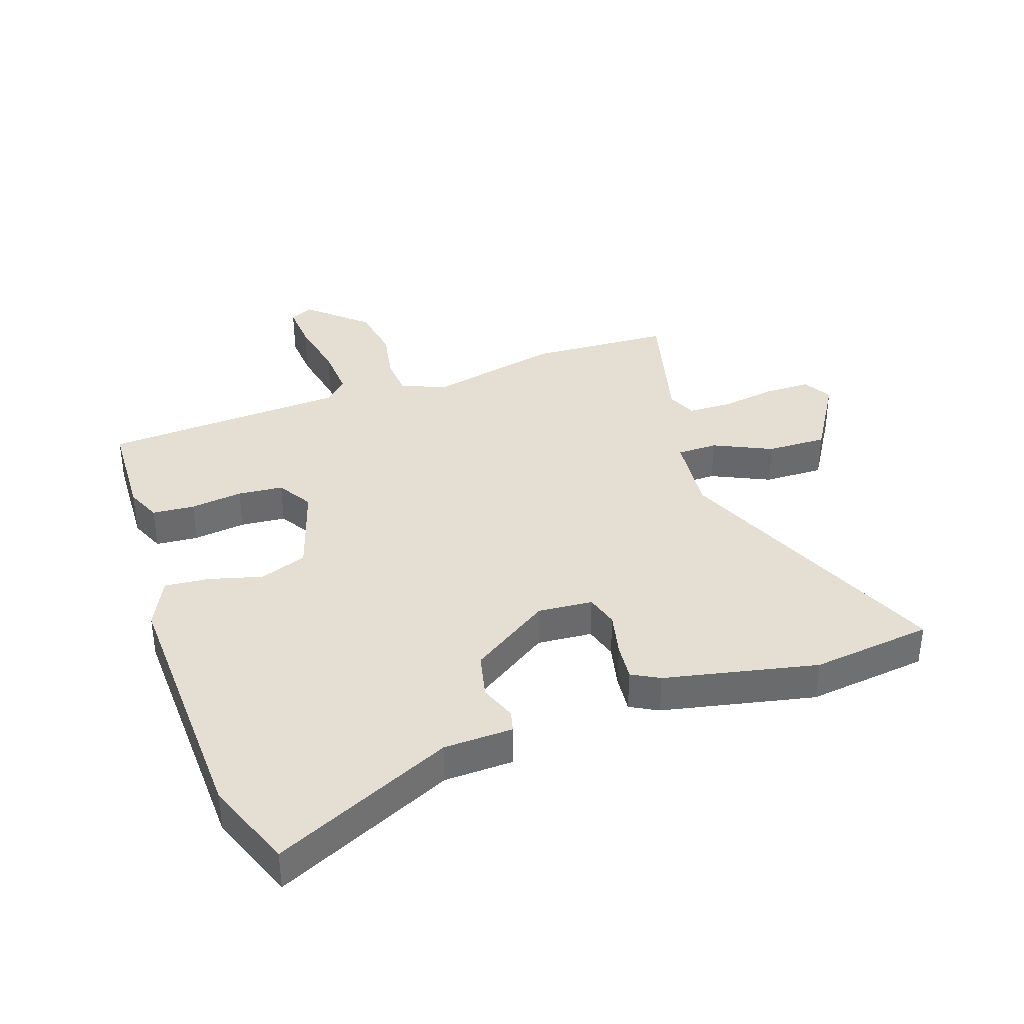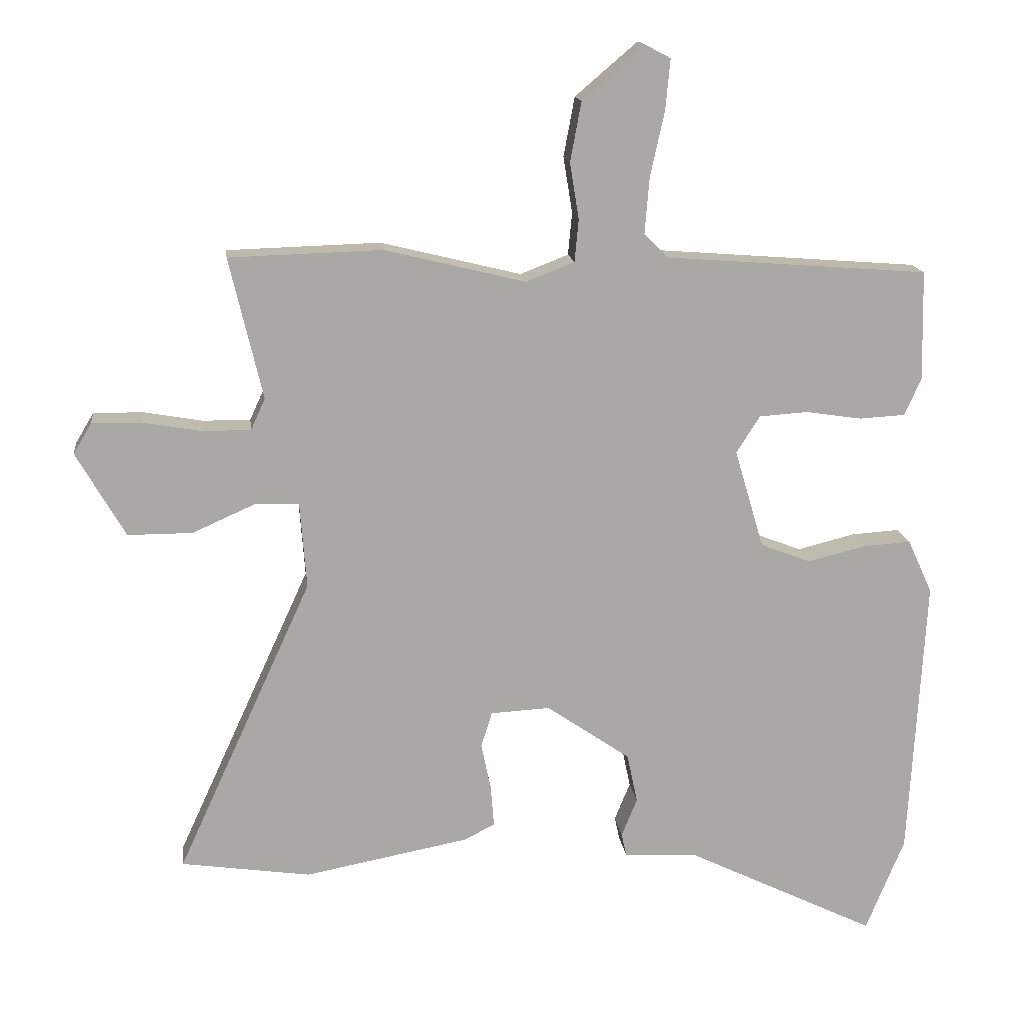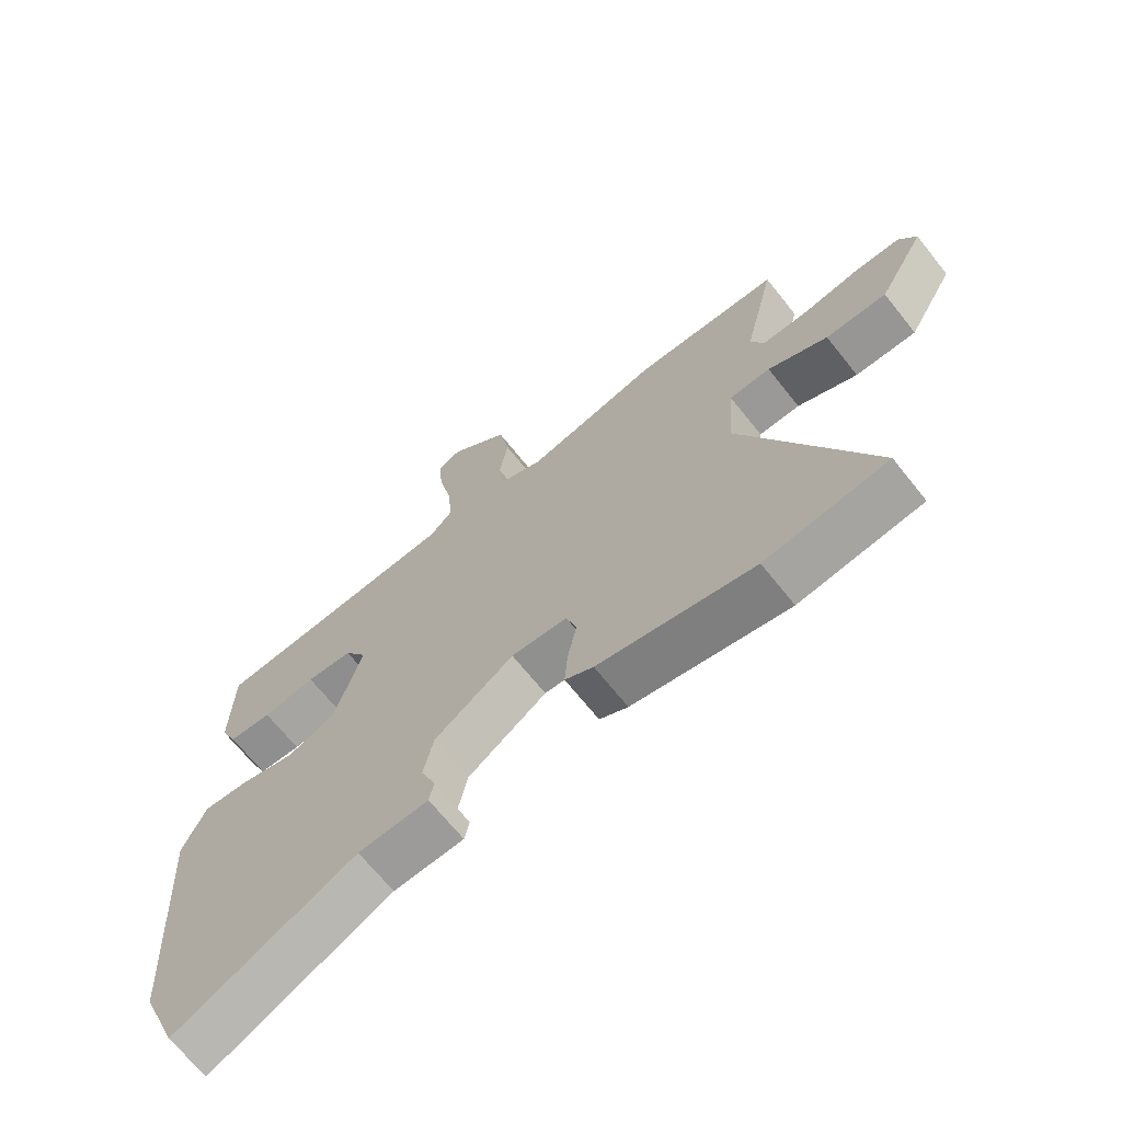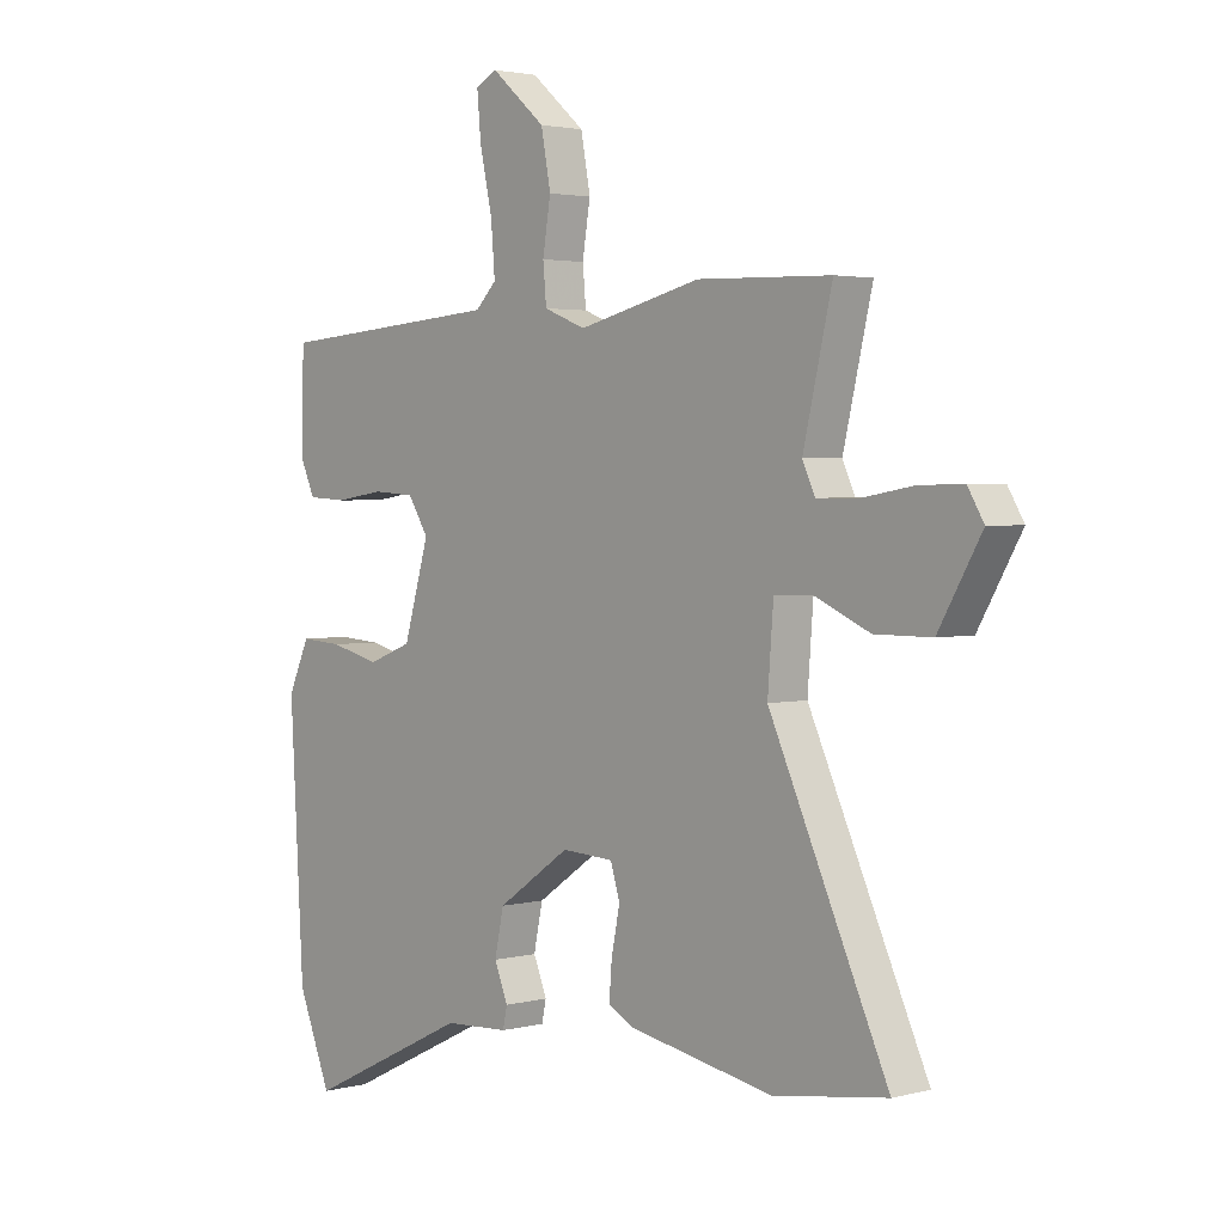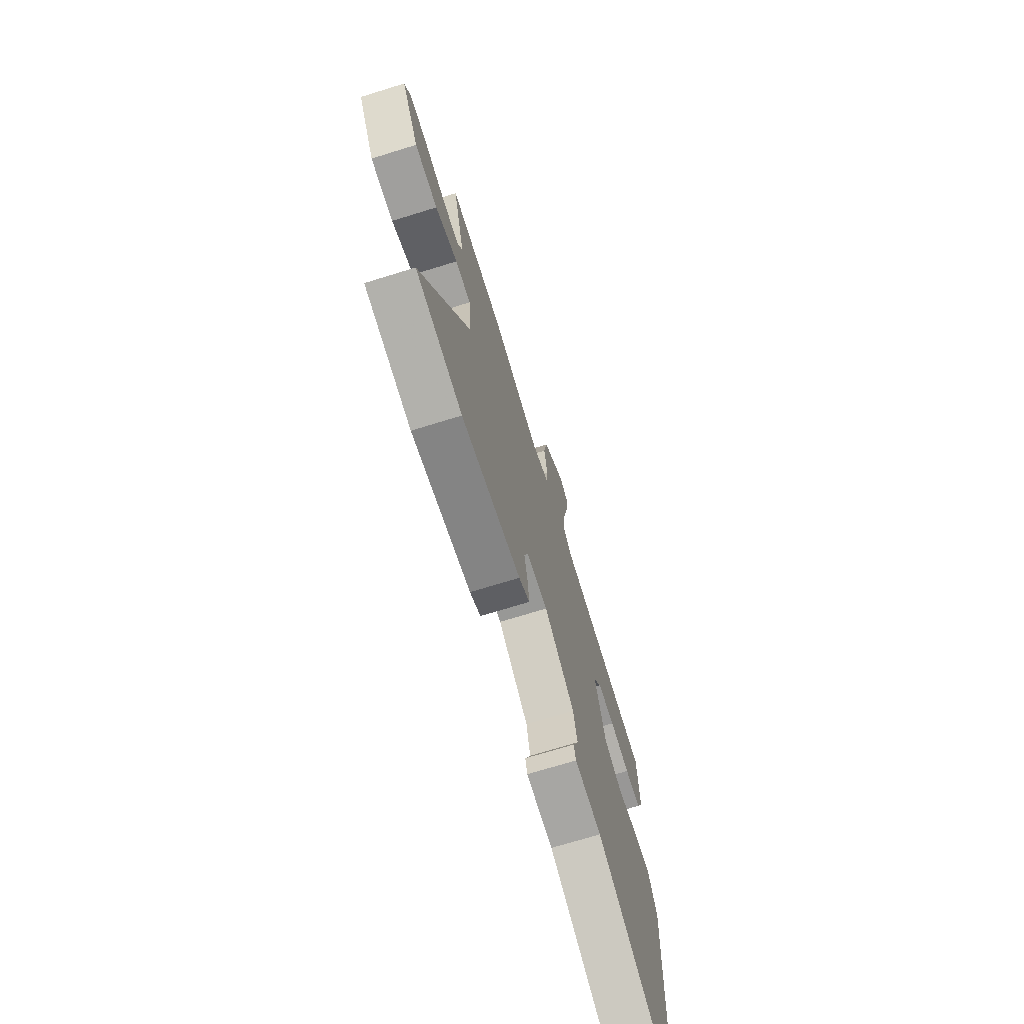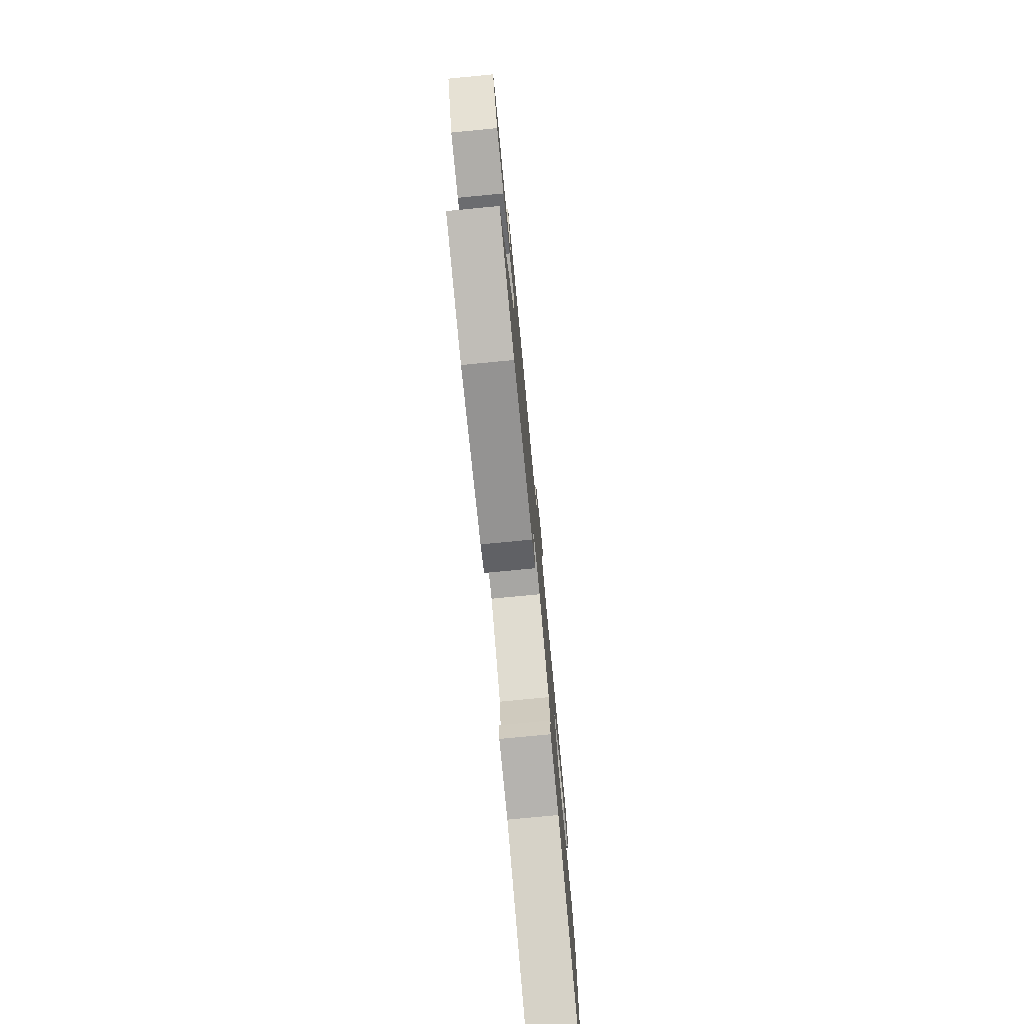
<metadata>
{"format":"obj","ext":"obj","renderer":"f3d","projection":"perspective","resolution":1024,"background":"white","views":[{"elev":37.2,"azim":162.2,"up":"+Y"},{"elev":15.3,"azim":-6.9,"up":"+Z"},{"elev":-67.8,"azim":-141.5,"up":"+Z"},{"elev":2.7,"azim":-131.9,"up":"+Z"},{"elev":-71.4,"azim":-72.8,"up":"+Z"},{"elev":-77.3,"azim":-84.5,"up":"+Z"}]}
</metadata>
<code>
v 0.491 0.07 0.454
v 0.495 0.07 0.285
v 0.469 0.07 0.228
v 0.399 0.07 0.224
v 0.313 0.07 0.237
v 0.238 0.07 0.232
v 0.202 0.07 0.175
v 0.247 0.07 0.023
v 0.325 0.07 -0.007
v 0.413 0.07 0.015
v 0.487 0.07 0.02
v 0.525 0.07 -0.063
v 0.501 0.07 -0.499
v 0.442 0.07 -0.644
v 0.15 0.07 -0.502
v 0.036 0.07 -0.496
v 0.028 0.07 -0.46
v 0.052 0.07 -0.401
v 0.036 0.07 -0.325
v -0.093 0.07 -0.236
v -0.184 0.07 -0.241
v -0.201 0.07 -0.295
v -0.186 0.07 -0.368
v -0.181 0.07 -0.431
v -0.227 0.07 -0.455
v -0.481 0.07 -0.503
v -0.68 0.07 -0.474
v -0.472 0.07 -0.019
v -0.482 0.07 0.114
v -0.549 0.07 0.116
v -0.646 0.07 0.073
v -0.745 0.07 0.073
v -0.82 0.07 0.203
v -0.792 0.07 0.25
v -0.716 0.07 0.249
v -0.625 0.07 0.233
v -0.552 0.07 0.233
v -0.53 0.07 0.281
v -0.581 0.07 0.498
v -0.346 0.07 0.505
v -0.13 0.07 0.452
v -0.056 0.07 0.481
v -0.05 0.07 0.546
v -0.064 0.07 0.632
v -0.047 0.07 0.723
v 0.049 0.07 0.805
v 0.087 0.07 0.785
v 0.08 0.07 0.708
v 0.058 0.07 0.608
v 0.051 0.07 0.522
v 0.088 0.07 0.485
v 0.491 0 0.454
v 0.495 0 0.285
v 0.469 0 0.228
v 0.399 0 0.224
v 0.313 0 0.237
v 0.238 0 0.232
v 0.202 0 0.175
v 0.247 0 0.023
v 0.325 0 -0.007
v 0.413 0 0.015
v 0.487 0 0.02
v 0.525 0 -0.063
v 0.501 0 -0.499
v 0.442 0 -0.644
v 0.15 0 -0.502
v 0.036 0 -0.496
v 0.028 0 -0.46
v 0.052 0 -0.401
v 0.036 0 -0.325
v -0.093 0 -0.236
v -0.184 0 -0.241
v -0.201 0 -0.295
v -0.186 0 -0.368
v -0.181 0 -0.431
v -0.227 0 -0.455
v -0.481 0 -0.503
v -0.68 0 -0.474
v -0.472 0 -0.019
v -0.482 0 0.114
v -0.549 0 0.116
v -0.646 0 0.073
v -0.745 0 0.073
v -0.82 0 0.203
v -0.792 0 0.25
v -0.716 0 0.249
v -0.625 0 0.233
v -0.552 0 0.233
v -0.53 0 0.281
v -0.581 0 0.498
v -0.346 0 0.505
v -0.13 0 0.452
v -0.056 0 0.481
v -0.05 0 0.546
v -0.064 0 0.632
v -0.047 0 0.723
v 0.049 0 0.805
v 0.087 0 0.785
v 0.08 0 0.708
v 0.058 0 0.608
v 0.051 0 0.522
v 0.088 0 0.485
f 46 47 48 49
f 46 49 50
f 43 44 45 46
f 42 43 46 50
f 41 42 50 51
f 38 39 40 41
f 37 38 41 51
f 33 34 35 36
f 33 36 37
f 30 31 32 33
f 29 30 33 37
f 25 26 27 28
f 25 28 29
f 22 23 24 25
f 22 25 29
f 21 22 29 37
f 15 16 17 18
f 15 18 19
f 14 15 19
f 13 14 19
f 12 13 19 20
f 9 10 11 12
f 2 3 4 5
f 2 5 6
f 1 2 6
f 51 1 6
f 37 51 6 7
f 21 37 7 8
f 9 12 20 21
f 8 9 21
f 100 99 98 97
f 101 100 97
f 97 96 95 94
f 101 97 94 93
f 102 101 93 92
f 92 91 90 89
f 102 92 89 88
f 87 86 85 84
f 88 87 84
f 84 83 82 81
f 88 84 81 80
f 79 78 77 76
f 80 79 76
f 76 75 74 73
f 80 76 73
f 88 80 73 72
f 69 68 67 66
f 70 69 66
f 70 66 65
f 70 65 64
f 71 70 64 63
f 63 62 61 60
f 56 55 54 53
f 57 56 53
f 57 53 52
f 57 52 102
f 58 57 102 88
f 59 58 88 72
f 72 71 63 60
f 72 60 59
f 1 52 53 2
f 2 53 54 3
f 3 54 55 4
f 4 55 56 5
f 5 56 57 6
f 6 57 58 7
f 7 58 59 8
f 8 59 60 9
f 9 60 61 10
f 10 61 62 11
f 11 62 63 12
f 12 63 64 13
f 13 64 65 14
f 14 65 66 15
f 15 66 67 16
f 16 67 68 17
f 17 68 69 18
f 18 69 70 19
f 19 70 71 20
f 20 71 72 21
f 21 72 73 22
f 22 73 74 23
f 23 74 75 24
f 24 75 76 25
f 25 76 77 26
f 26 77 78 27
f 27 78 79 28
f 28 79 80 29
f 29 80 81 30
f 30 81 82 31
f 31 82 83 32
f 32 83 84 33
f 33 84 85 34
f 34 85 86 35
f 35 86 87 36
f 36 87 88 37
f 37 88 89 38
f 38 89 90 39
f 39 90 91 40
f 40 91 92 41
f 41 92 93 42
f 42 93 94 43
f 43 94 95 44
f 44 95 96 45
f 45 96 97 46
f 46 97 98 47
f 47 98 99 48
f 48 99 100 49
f 49 100 101 50
f 50 101 102 51
f 51 102 52 1

</code>
